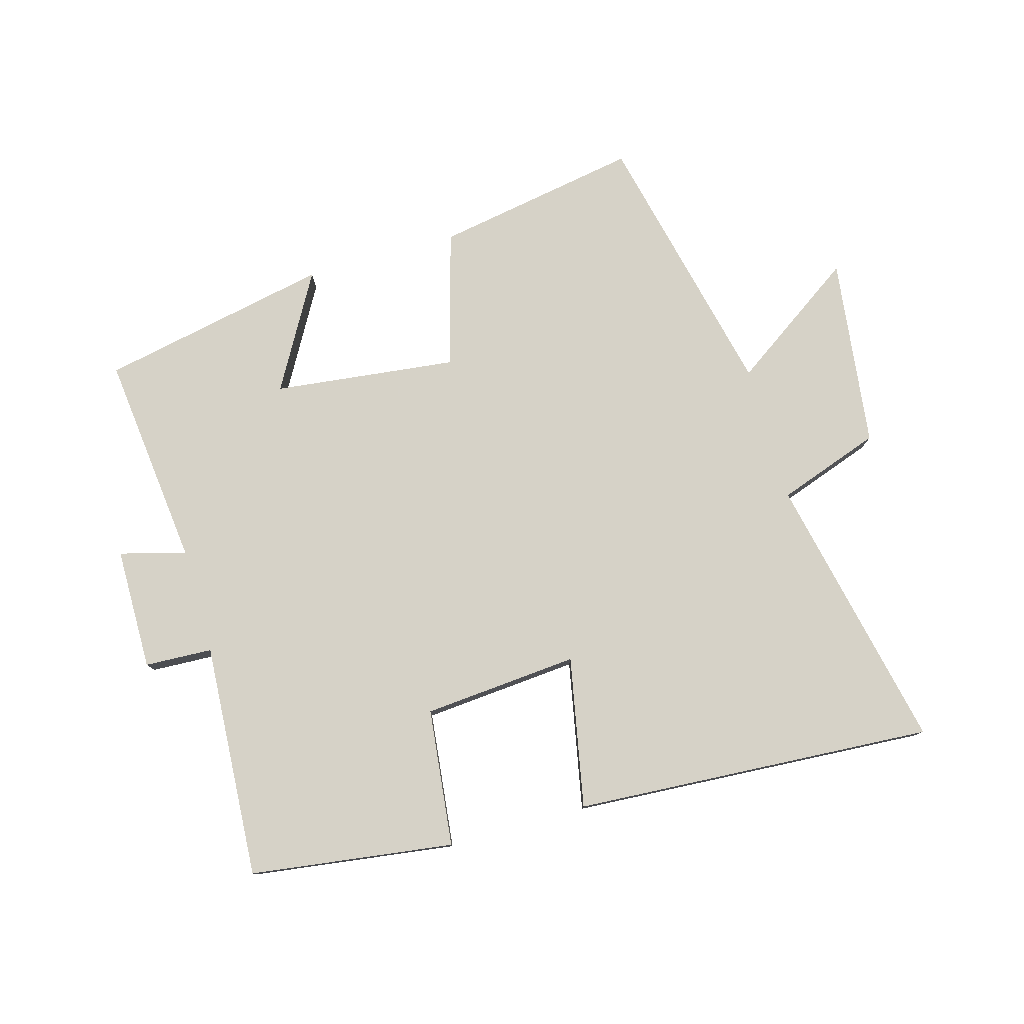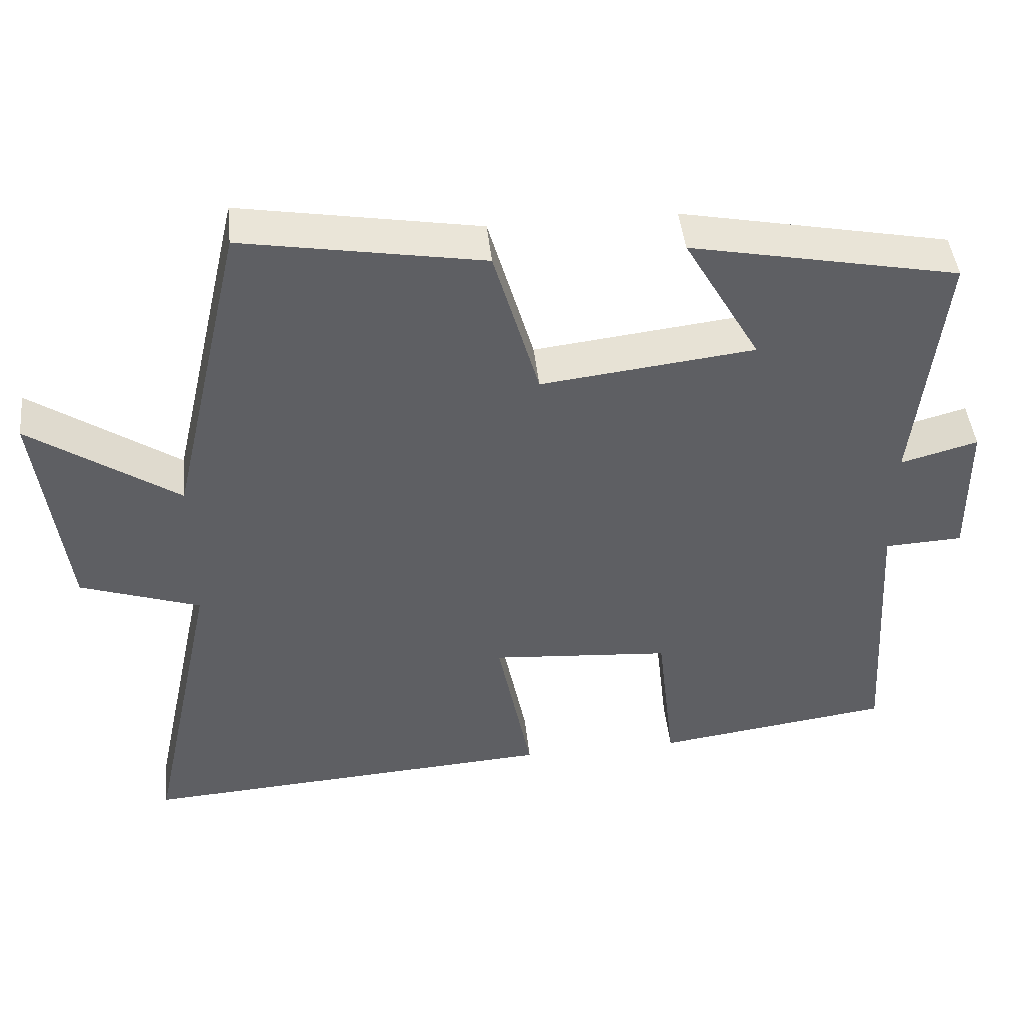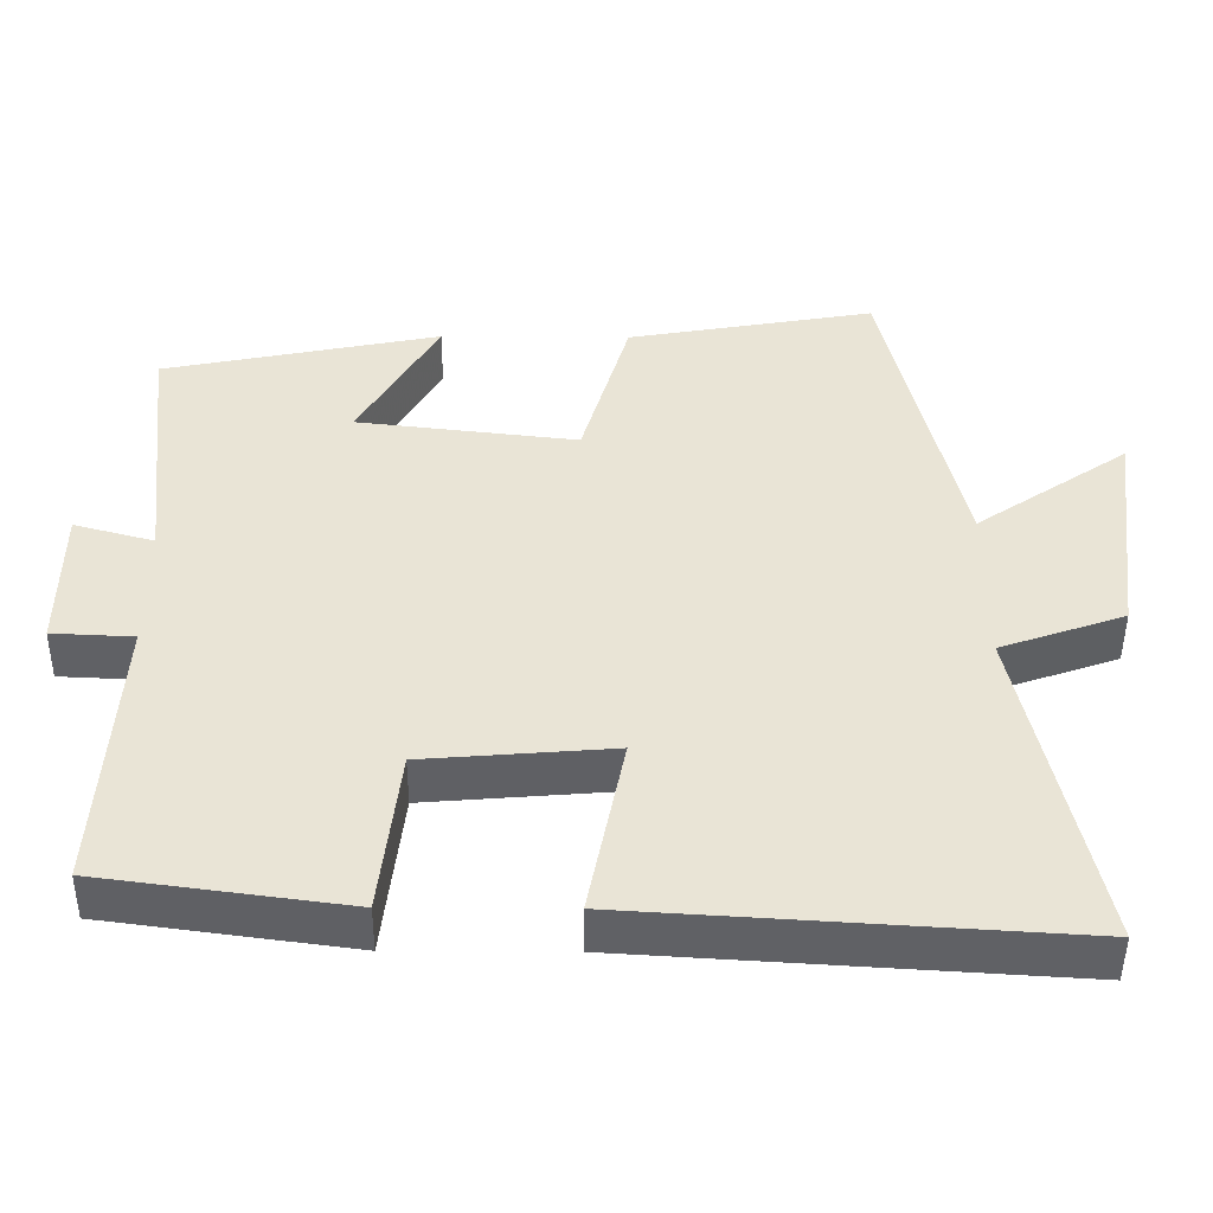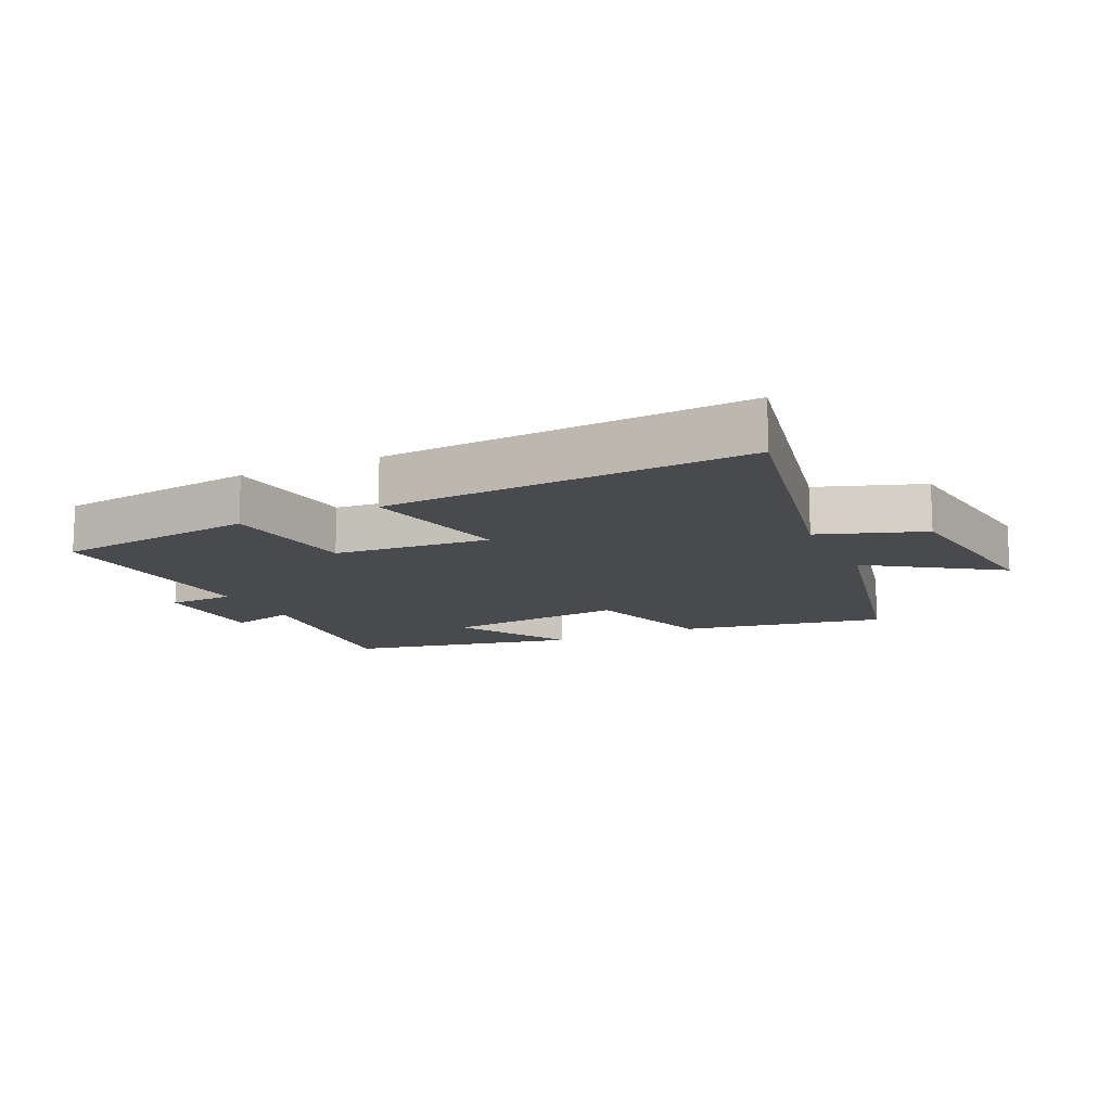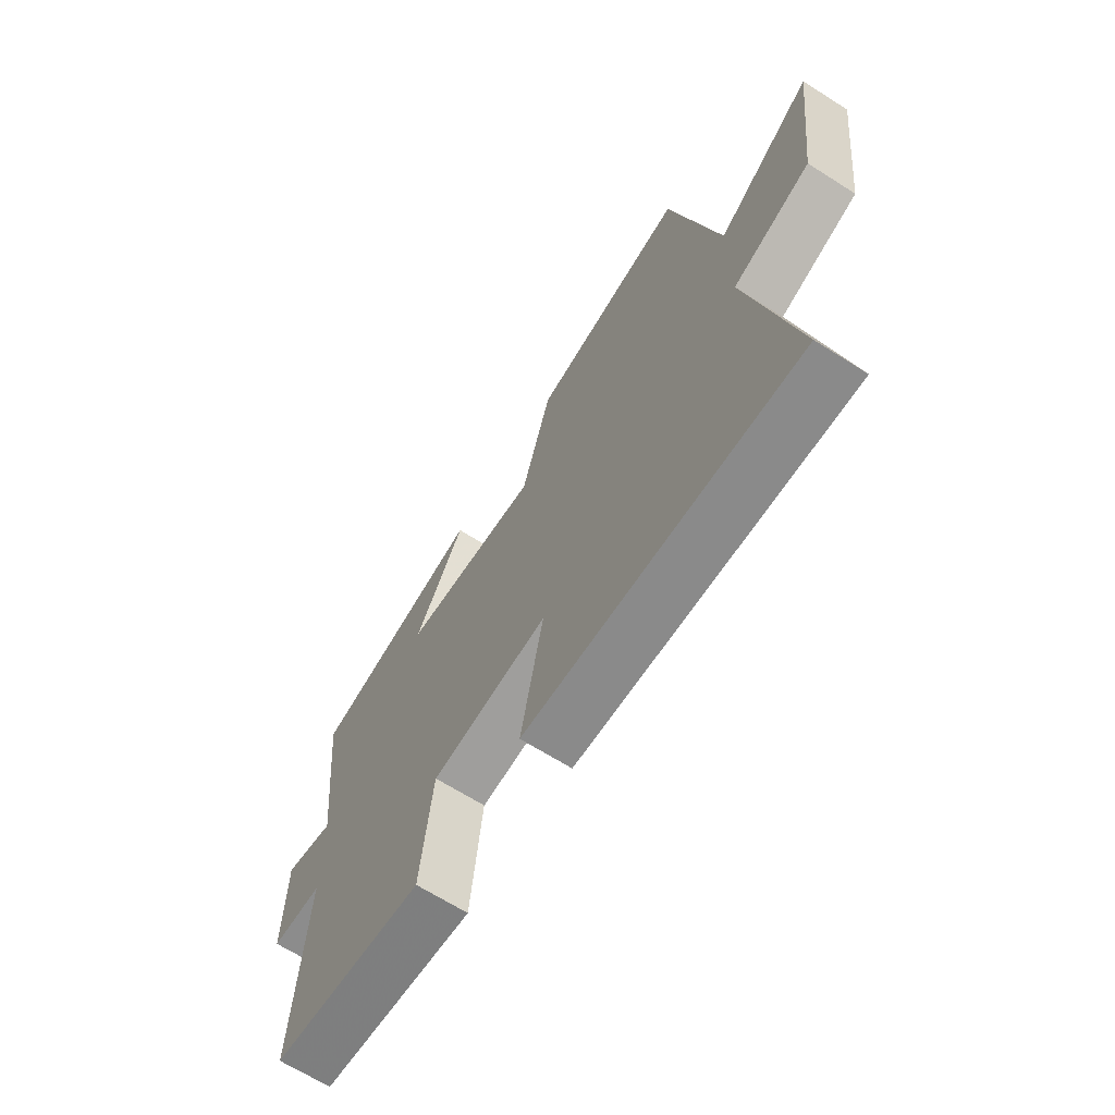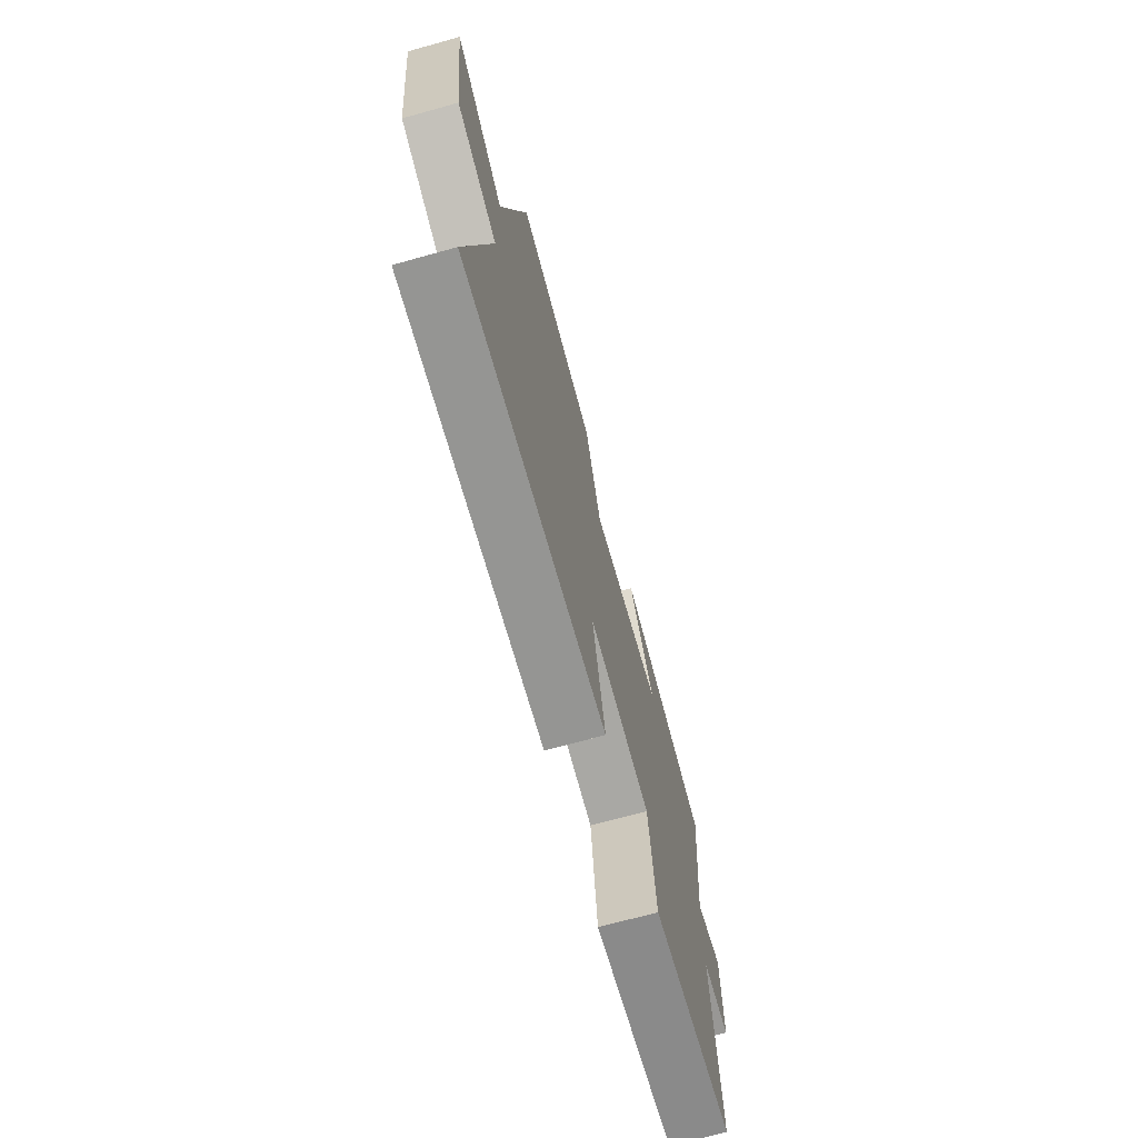
<metadata>
{"format":"obj","ext":"obj","renderer":"f3d","projection":"perspective","resolution":1024,"background":"white","views":[{"elev":78.5,"azim":164.1,"up":"+Y"},{"elev":45.4,"azim":-6.1,"up":"+Z"},{"elev":-47.5,"azim":179.6,"up":"+Z"},{"elev":-12.8,"azim":-154.7,"up":"+Y"},{"elev":-66.7,"azim":-122.5,"up":"+Z"},{"elev":-70.7,"azim":-74.5,"up":"+Z"}]}
</metadata>
<code>
v 0.523 0.07 -0.456
v 0.201 0.07 -0.5
v 0.176 0.07 -0.282
v -0.07 0.07 -0.262
v -0.023 0.07 -0.5
v -0.594 0.07 -0.536
v -0.5 0.07 -0.096
v -0.663 0.07 -0.039
v -0.701 0.07 0.263
v -0.5 0.07 0.126
v -0.401 0.07 0.557
v -0.076 0.07 0.5
v -0.014 0.07 0.284
v 0.276 0.07 0.318
v 0.172 0.07 0.5
v 0.537 0.07 0.426
v 0.5 0.07 0.086
v 0.605 0.07 0.115
v 0.607 0.07 -0.079
v 0.5 0.07 -0.084
v 0.523 0 -0.456
v 0.201 0 -0.5
v 0.176 0 -0.282
v -0.07 0 -0.262
v -0.023 0 -0.5
v -0.594 0 -0.536
v -0.5 0 -0.096
v -0.663 0 -0.039
v -0.701 0 0.263
v -0.5 0 0.126
v -0.401 0 0.557
v -0.076 0 0.5
v -0.014 0 0.284
v 0.276 0 0.318
v 0.172 0 0.5
v 0.537 0 0.426
v 0.5 0 0.086
v 0.605 0 0.115
v 0.607 0 -0.079
v 0.5 0 -0.084
f 17 18 19 20
f 14 15 16 17
f 13 14 17 20
f 10 11 12 13
f 10 13 20 1
f 7 8 9 10
f 4 5 6 7
f 3 4 7 10
f 1 2 3
f 1 3 10
f 40 39 38 37
f 37 36 35 34
f 40 37 34 33
f 33 32 31 30
f 21 40 33 30
f 30 29 28 27
f 27 26 25 24
f 30 27 24 23
f 23 22 21
f 30 23 21
f 1 21 22 2
f 2 22 23 3
f 3 23 24 4
f 4 24 25 5
f 5 25 26 6
f 6 26 27 7
f 7 27 28 8
f 8 28 29 9
f 9 29 30 10
f 10 30 31 11
f 11 31 32 12
f 12 32 33 13
f 13 33 34 14
f 14 34 35 15
f 15 35 36 16
f 16 36 37 17
f 17 37 38 18
f 18 38 39 19
f 19 39 40 20
f 20 40 21 1

</code>
